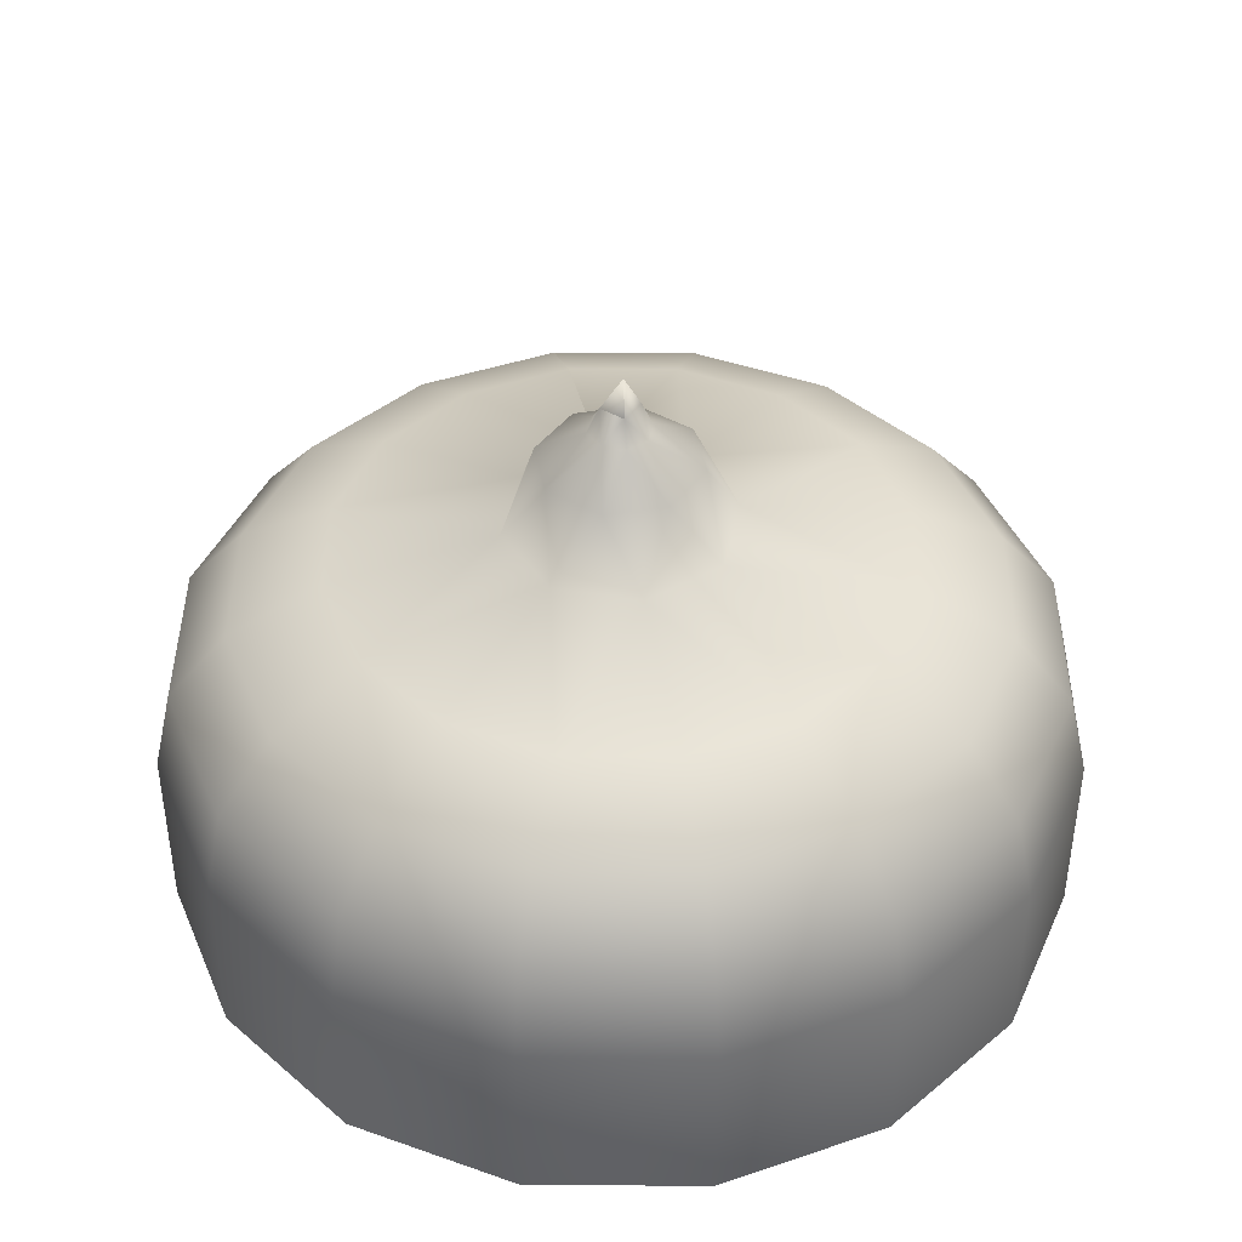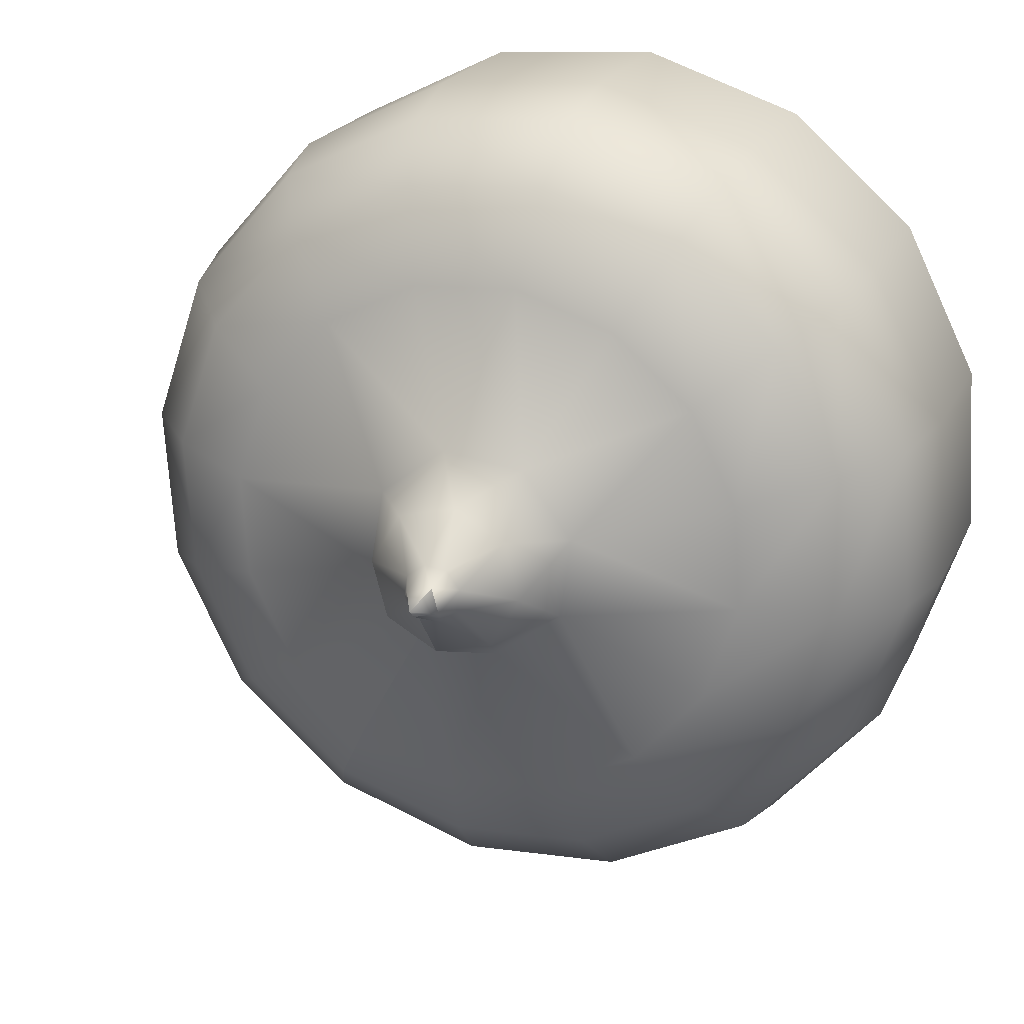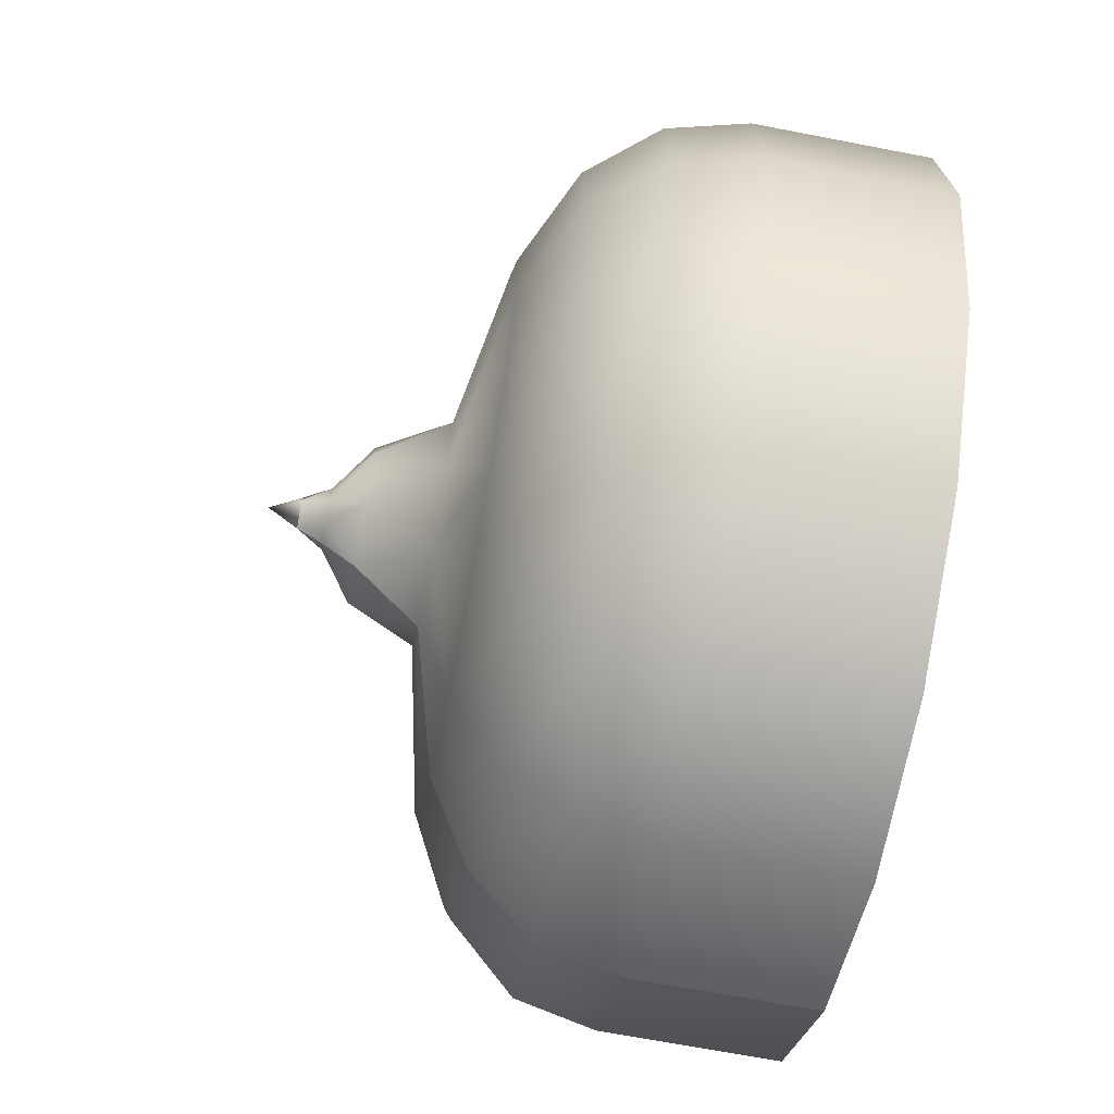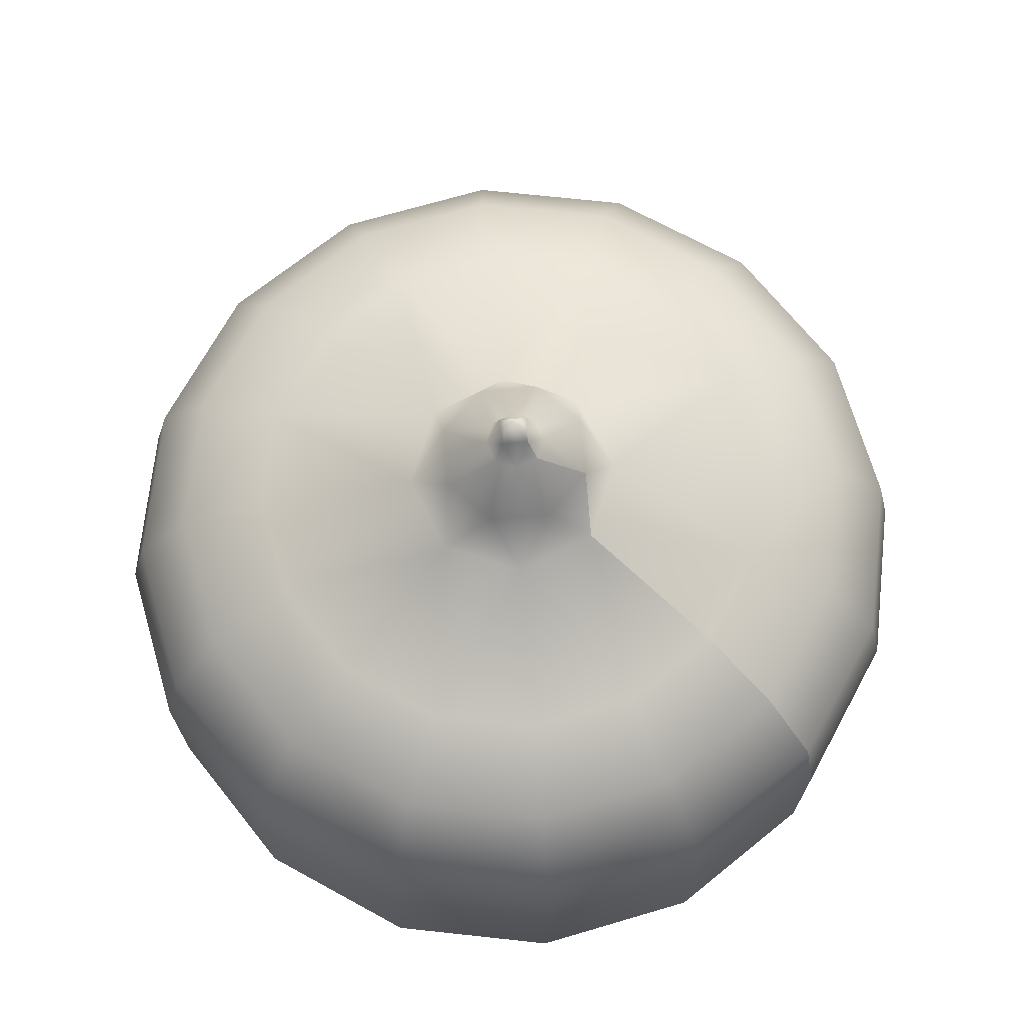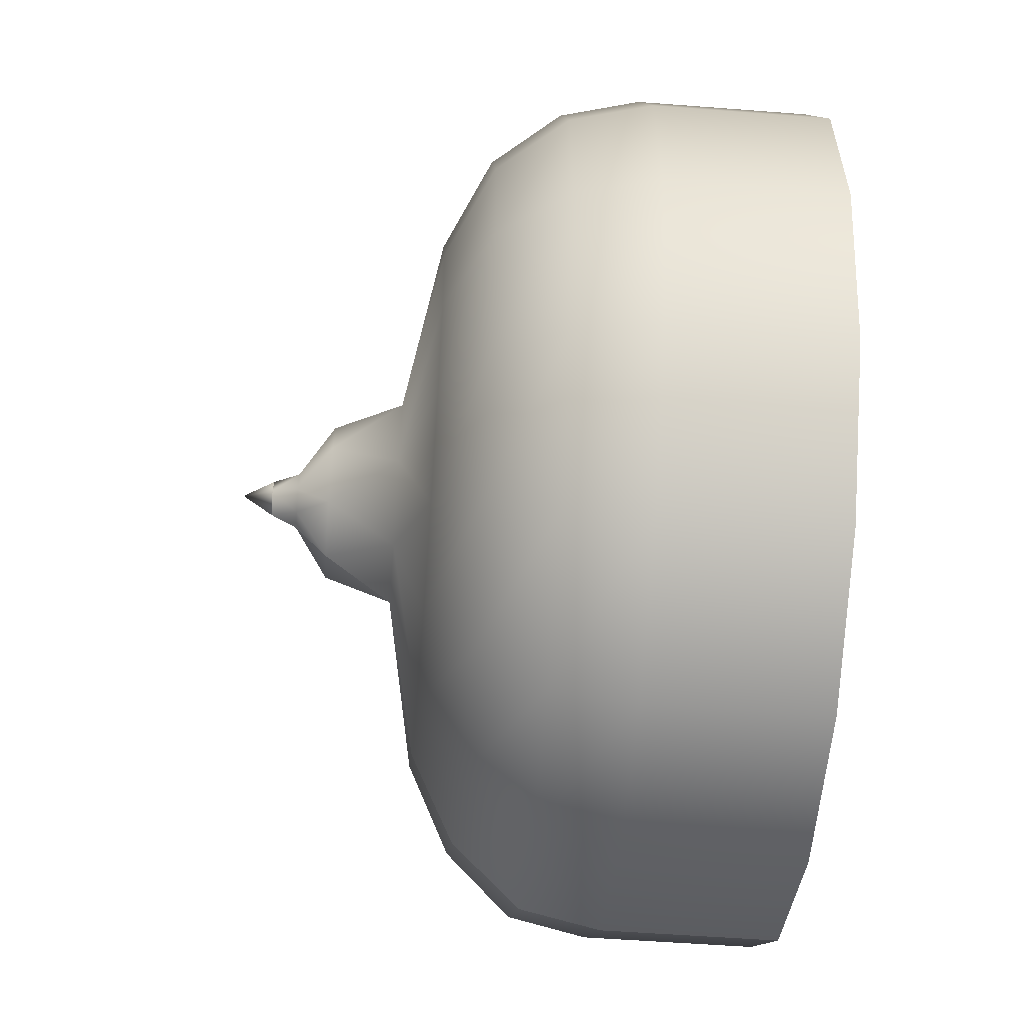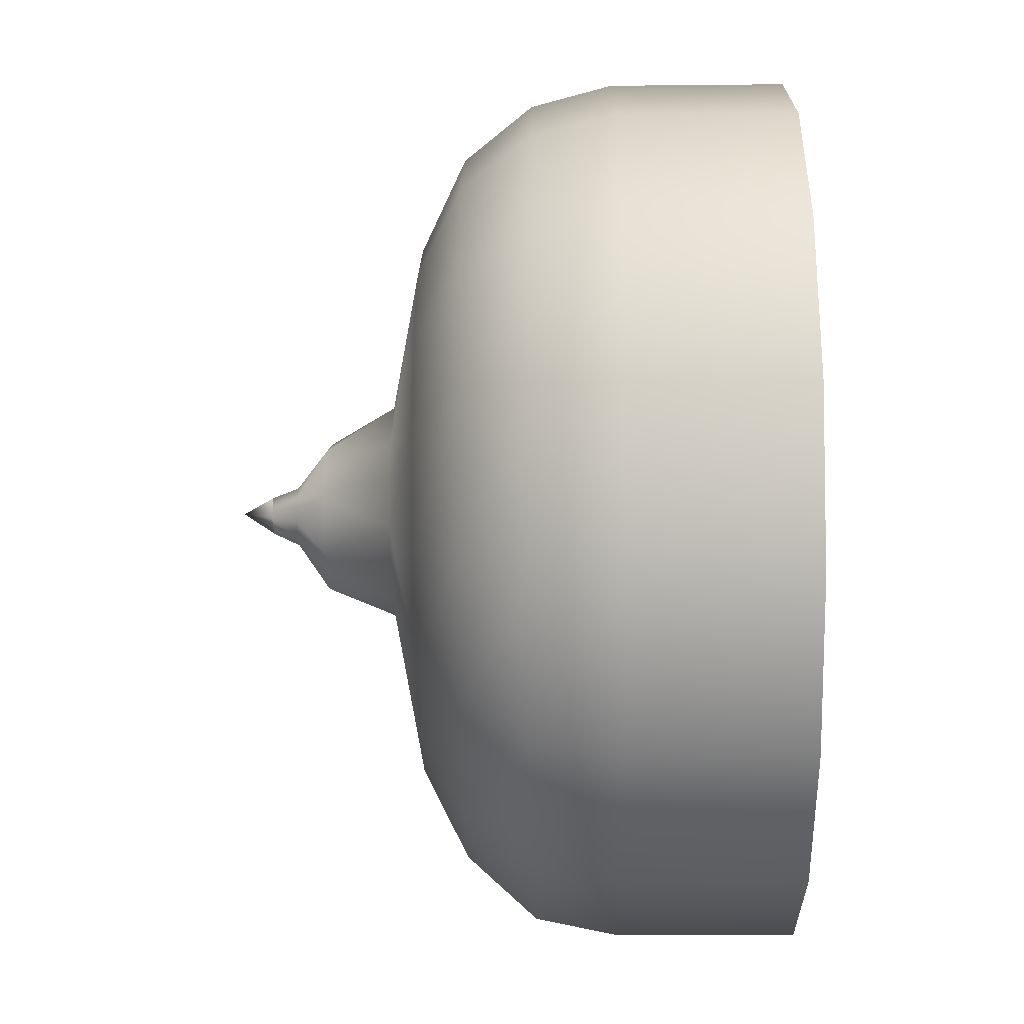
<metadata>
{"format":"obj","ext":"obj","renderer":"f3d","projection":"perspective","resolution":1024,"background":"white","views":[{"elev":42.2,"azim":-40.8,"up":"+Y"},{"elev":21.3,"azim":-160.2,"up":"+Z"},{"elev":-67.1,"azim":-101.0,"up":"+Z"},{"elev":70.2,"azim":99.9,"up":"+Y"},{"elev":-53.3,"azim":-94.7,"up":"+Z"},{"elev":-22.4,"azim":-89.0,"up":"+Z"}]}
</metadata>
<code>
o mesh-1_meshId1_name.001
v 9.5 35.39 -16.45
v 9.5 42.99 -16.45
v 2.479 35.39 -18.84
v 2.479 42.99 -18.84
v -4.916 35.39 -18.35
v -4.916 42.99 -18.35
v -11.57 35.39 -15.07
v -11.57 42.99 -15.07
v -16.45 35.39 -9.5
v -16.45 42.99 -9.5
v -18.84 35.39 -2.479
v -18.84 42.99 -2.479
v -18.35 35.39 4.916
v -18.35 42.99 4.916
v -15.07 35.39 11.57
v -15.07 42.99 11.57
v -9.5 35.39 16.45
v -9.5 42.99 16.45
v -2.479 35.39 18.84
v -2.479 42.99 18.84
v 4.916 35.39 18.35
v 4.916 42.99 18.35
v 11.57 35.39 15.07
v 11.57 42.99 15.07
v 16.45 35.39 9.5
v 16.45 42.99 9.5
v 18.84 35.39 2.479
v 18.84 42.99 2.479
v 18.35 35.39 -4.916
v 18.35 42.99 -4.916
v 15.07 35.39 -11.57
v 15.07 42.99 -11.57
v 9.5 35.39 -16.45
v 9.5 42.99 -16.45
v 9.141 46.49 -15.83
v 2.418 46.49 -18.11
v -4.662 46.49 -17.65
v -11.03 46.49 -14.51
v -15.71 46.49 -9.174
v -17.99 46.49 -2.453
v -17.52 46.49 4.629
v -14.38 46.49 10.99
v -9.049 46.49 15.67
v -2.328 46.49 17.96
v 4.752 46.49 17.49
v 11.12 46.49 14.35
v 15.8 46.49 9.016
v 18.08 46.49 2.295
v 17.62 46.49 -4.785
v 14.48 46.49 -11.15
v 9.141 46.49 -15.83
v 7.793 49.46 -13.5
v 2 49.46 -15.46
v -4.102 49.46 -15.06
v -9.588 49.46 -12.36
v -13.62 49.46 -7.758
v -15.59 49.46 -1.967
v -15.19 49.46 4.135
v -12.48 49.46 9.621
v -7.883 49.46 13.65
v -2.092 49.46 15.62
v 4.012 49.46 15.22
v 9.498 49.46 12.52
v 13.53 49.46 7.916
v 15.5 49.46 2.125
v 15.1 49.46 -3.979
v 12.39 49.46 -9.463
v 7.793 49.46 -13.5
v 5.887 51.39 -10.2
v 1.535 51.39 -11.67
v -3.047 51.39 -11.37
v -7.166 51.39 -9.34
v -10.2 51.39 -5.887
v -11.67 51.39 -1.535
v -11.37 51.39 3.047
v -9.34 51.39 7.166
v -5.887 51.39 10.2
v -1.535 51.39 11.67
v 3.047 51.39 11.37
v 7.166 51.39 9.34
v 10.2 51.39 5.887
v 11.67 51.39 1.535
v 11.37 51.39 -3.047
v 9.34 51.39 -7.166
v 5.887 51.39 -10.2
v 2.375 52.79 -4.113
v 0.5098 55.73 -3.469
v -1.229 52.79 -4.588
v -1.984 55.73 -2.801
v -4.113 52.79 -2.375
v -3.275 55.73 -0.5625
v -4.588 52.79 1.229
v -2.607 55.73 1.932
v -2.375 52.79 4.113
v -0.3691 55.73 3.225
v 1.229 52.79 4.588
v 2.125 55.73 2.555
v 4.113 52.79 2.375
v 3.418 55.73 0.3164
v 4.588 52.79 -1.229
v 2.748 55.73 -2.178
v 2.375 52.79 -4.113
v 0.5098 55.73 -3.469
v 1.338 57.18 -0.4785
v 1.207 57.18 0.5059
v 0.7559 58.32 0.3145
v 0.418 57.18 1.111
v -0.3535 58.32 0.6113
v -0.5664 57.18 0.9824
v -1.172 57.18 0.1934
v 0.7305 57.18 -1.268
v 0.459 58.32 -0.7949
v 0.1055 59.64 0.02149
v -0.6504 58.32 -0.498
v -1.043 57.18 -0.791
v -0.2539 57.18 -1.396
v -0.6504 58.32 -0.498
v -0.3535 58.32 0.6113
v 0.459 58.32 -0.7949
v 0.7305 57.18 -1.268
f 3 2 1
f 3 4 2
f 5 4 3
f 5 6 4
f 7 6 5
f 7 8 6
f 9 8 7
f 9 10 8
f 11 10 9
f 11 12 10
f 13 12 11
f 13 14 12
f 15 14 13
f 15 16 14
f 17 16 15
f 17 18 16
f 19 18 17
f 19 20 18
f 21 20 19
f 21 22 20
f 23 22 21
f 23 24 22
f 25 24 23
f 25 26 24
f 27 26 25
f 27 28 26
f 29 28 27
f 29 30 28
f 31 30 29
f 31 32 30
f 33 32 31
f 33 34 32
f 4 35 2
f 4 36 35
f 6 36 4
f 6 37 36
f 8 37 6
f 8 38 37
f 10 38 8
f 10 39 38
f 12 39 10
f 12 40 39
f 14 40 12
f 14 41 40
f 16 41 14
f 16 42 41
f 18 42 16
f 18 43 42
f 20 43 18
f 20 44 43
f 22 44 20
f 22 45 44
f 24 45 22
f 24 46 45
f 26 46 24
f 26 47 46
f 28 47 26
f 28 48 47
f 30 48 28
f 30 49 48
f 32 49 30
f 32 50 49
f 34 50 32
f 34 51 50
f 36 52 35
f 36 53 52
f 37 53 36
f 37 54 53
f 38 54 37
f 38 55 54
f 39 55 38
f 39 56 55
f 40 56 39
f 40 57 56
f 41 57 40
f 41 58 57
f 42 58 41
f 42 59 58
f 43 59 42
f 43 60 59
f 44 60 43
f 44 61 60
f 45 61 44
f 45 62 61
f 46 62 45
f 46 63 62
f 47 63 46
f 47 64 63
f 48 64 47
f 48 65 64
f 49 65 48
f 49 66 65
f 50 66 49
f 50 67 66
f 51 67 50
f 51 68 67
f 53 69 52
f 53 70 69
f 54 70 53
f 54 71 70
f 55 71 54
f 55 72 71
f 56 72 55
f 56 73 72
f 57 73 56
f 57 74 73
f 58 74 57
f 58 75 74
f 59 75 58
f 59 76 75
f 60 76 59
f 60 77 76
f 61 77 60
f 61 78 77
f 62 78 61
f 62 79 78
f 63 79 62
f 63 80 79
f 64 80 63
f 64 81 80
f 65 81 64
f 65 82 81
f 66 82 65
f 66 83 82
f 67 83 66
f 67 84 83
f 68 84 67
f 68 85 84
f 88 87 86
f 88 89 87
f 90 89 88
f 90 91 89
f 92 91 90
f 92 93 91
f 94 93 92
f 94 95 93
f 96 95 94
f 96 97 95
f 98 97 96
f 98 99 97
f 100 99 98
f 100 101 99
f 102 101 100
f 102 103 101
f 104 99 101
f 104 105 99
f 106 105 104
f 106 107 105
f 108 107 106
f 108 109 107
f 110 109 108
f 110 93 109
f 91 93 110
f 111 101 103
f 111 104 101
f 112 104 111
f 112 106 104
f 113 106 112
f 113 108 106
f 114 110 108
f 114 115 110
f 116 115 114
f 116 89 115
f 87 89 116
f 95 109 93
f 95 107 109
f 97 107 95
f 97 105 107
f 99 105 97
f 100 83 84
f 100 82 83
f 98 82 100
f 98 81 82
f 80 81 98
f 70 86 69
f 70 88 86
f 71 88 70
f 71 72 88
f 74 90 73
f 74 92 90
f 75 92 74
f 75 76 92
f 94 78 96
f 94 77 78
f 76 77 94
f 96 80 98
f 96 79 80
f 78 79 96
f 117 113 112
f 117 118 113
f 72 90 88
f 72 73 90
f 102 84 85
f 102 100 84
f 115 91 110
f 115 89 91
f 119 116 114
f 119 120 116
f 116 120 87
f 92 76 94

</code>
